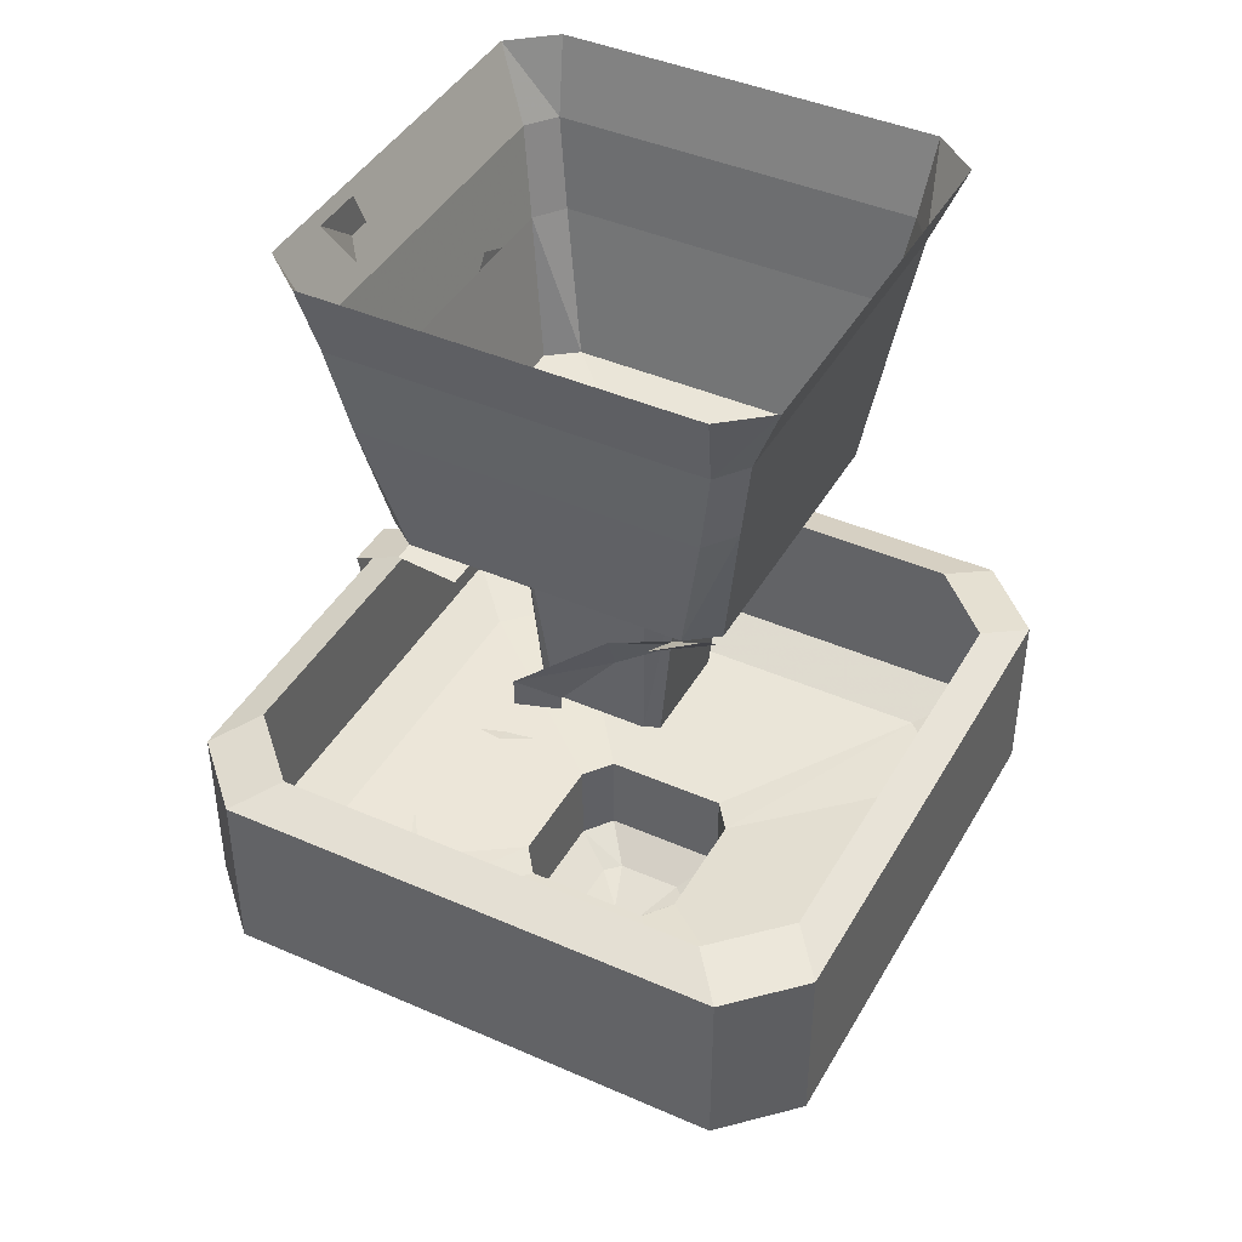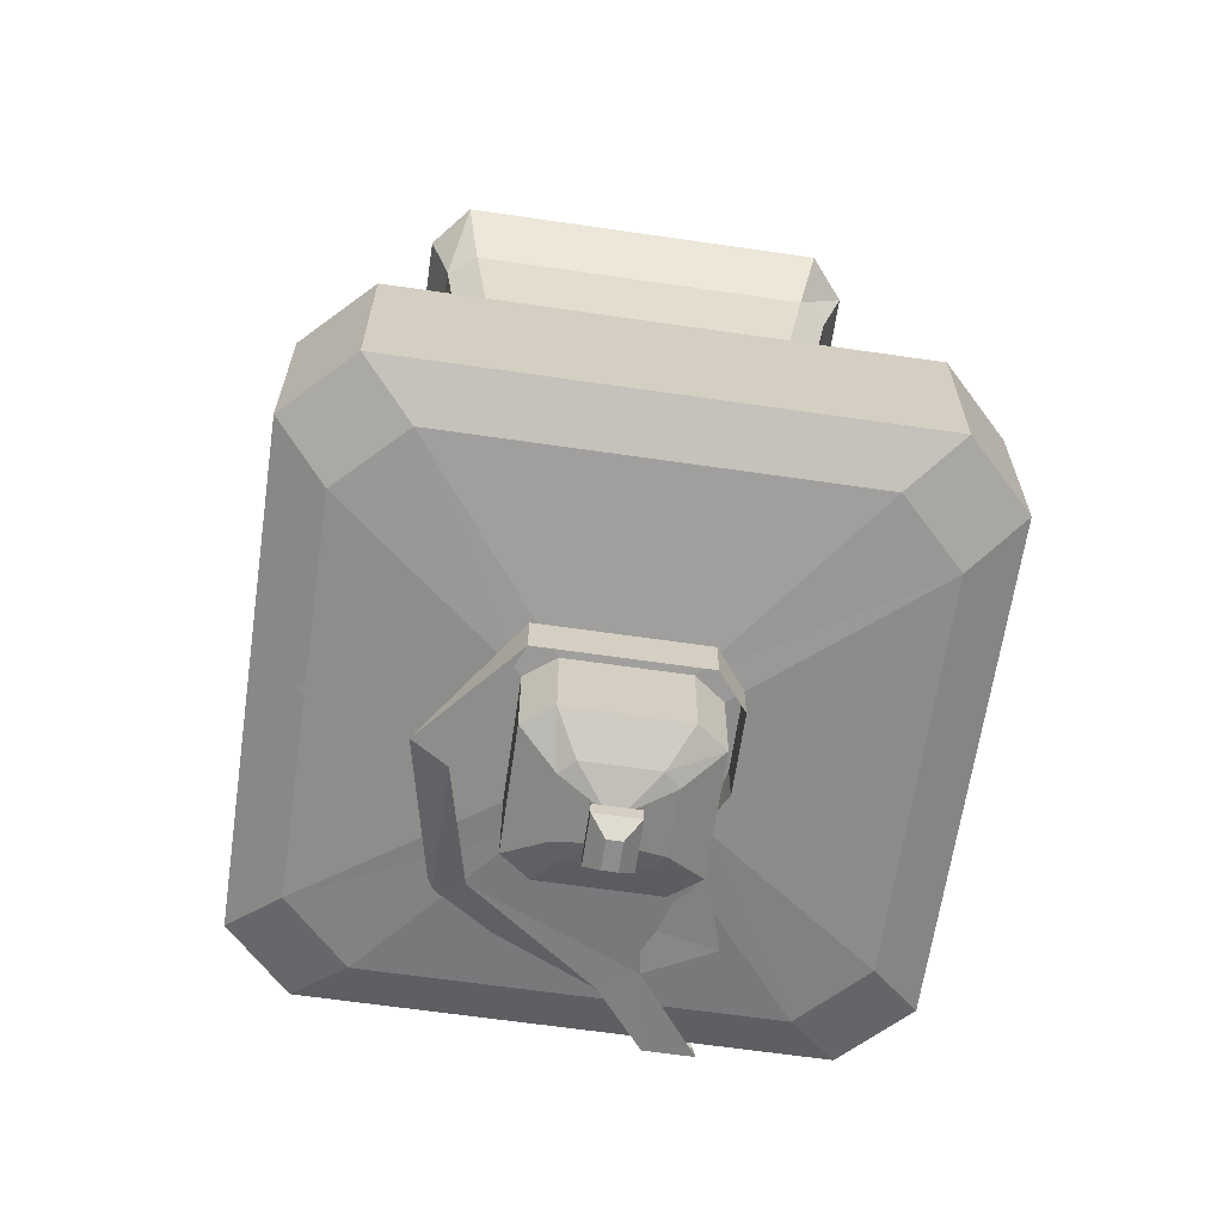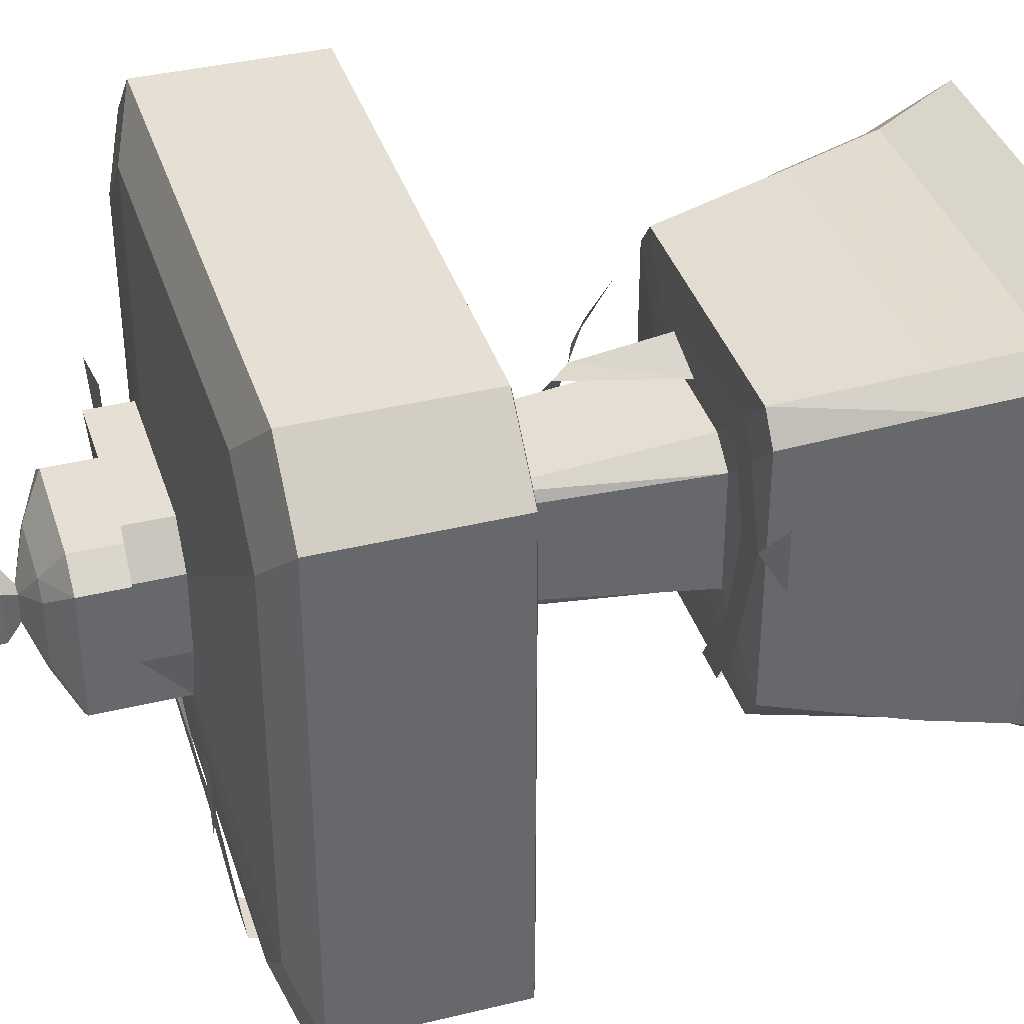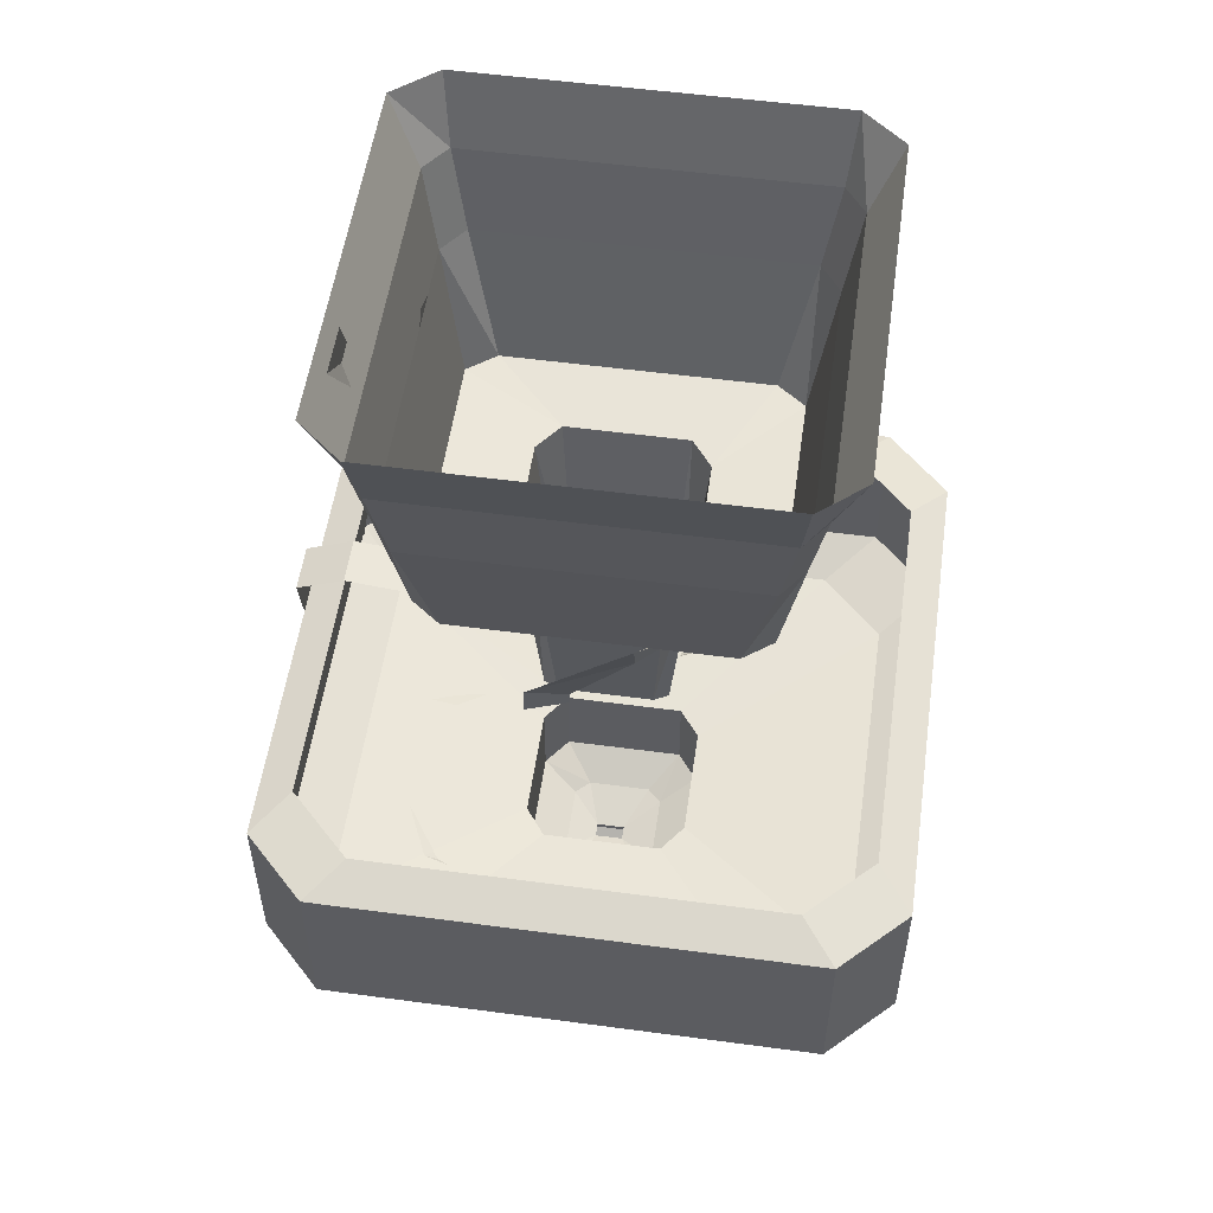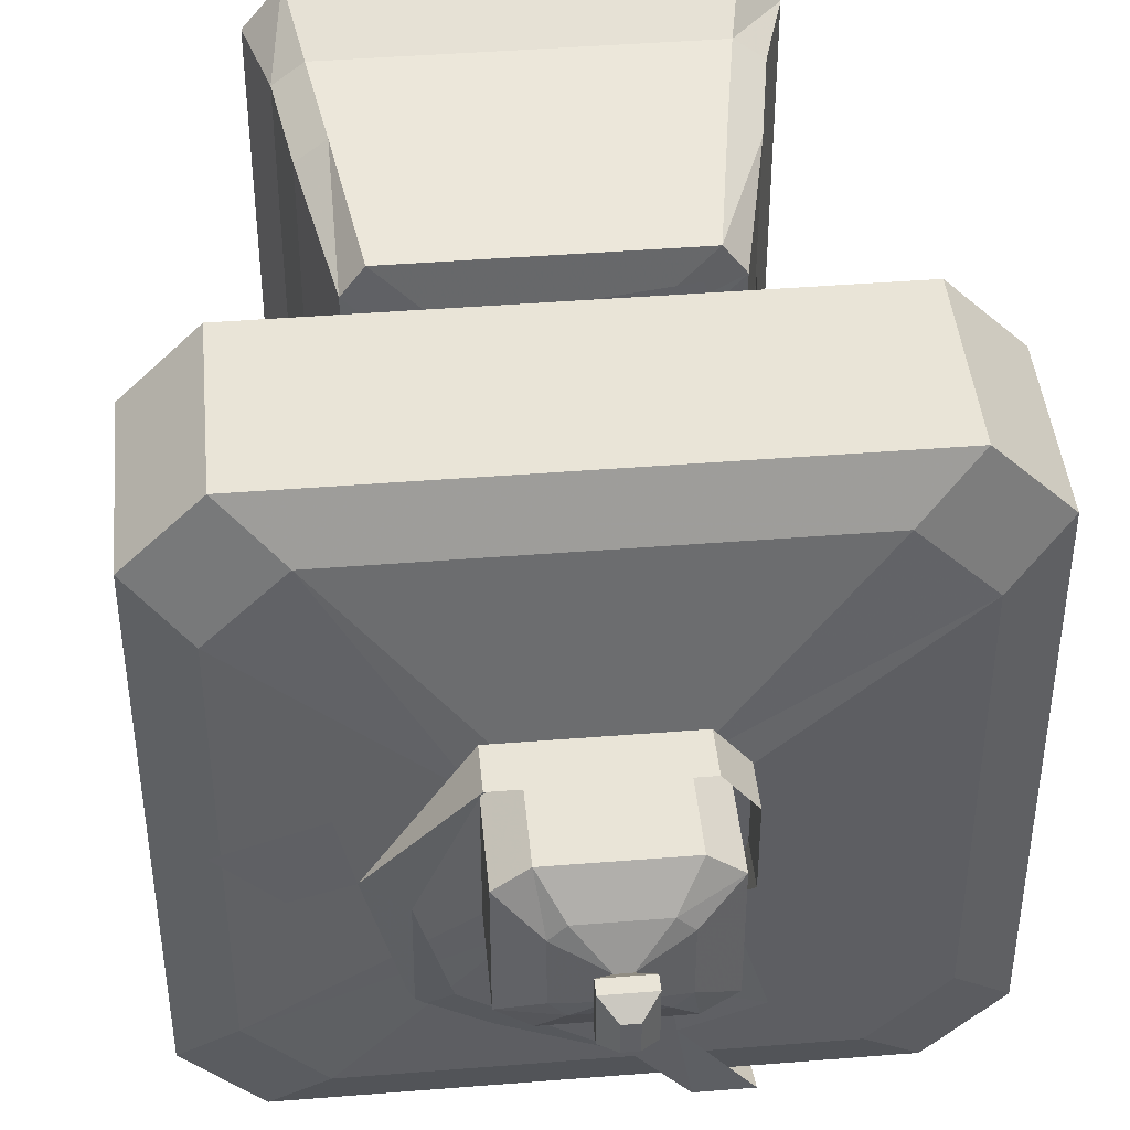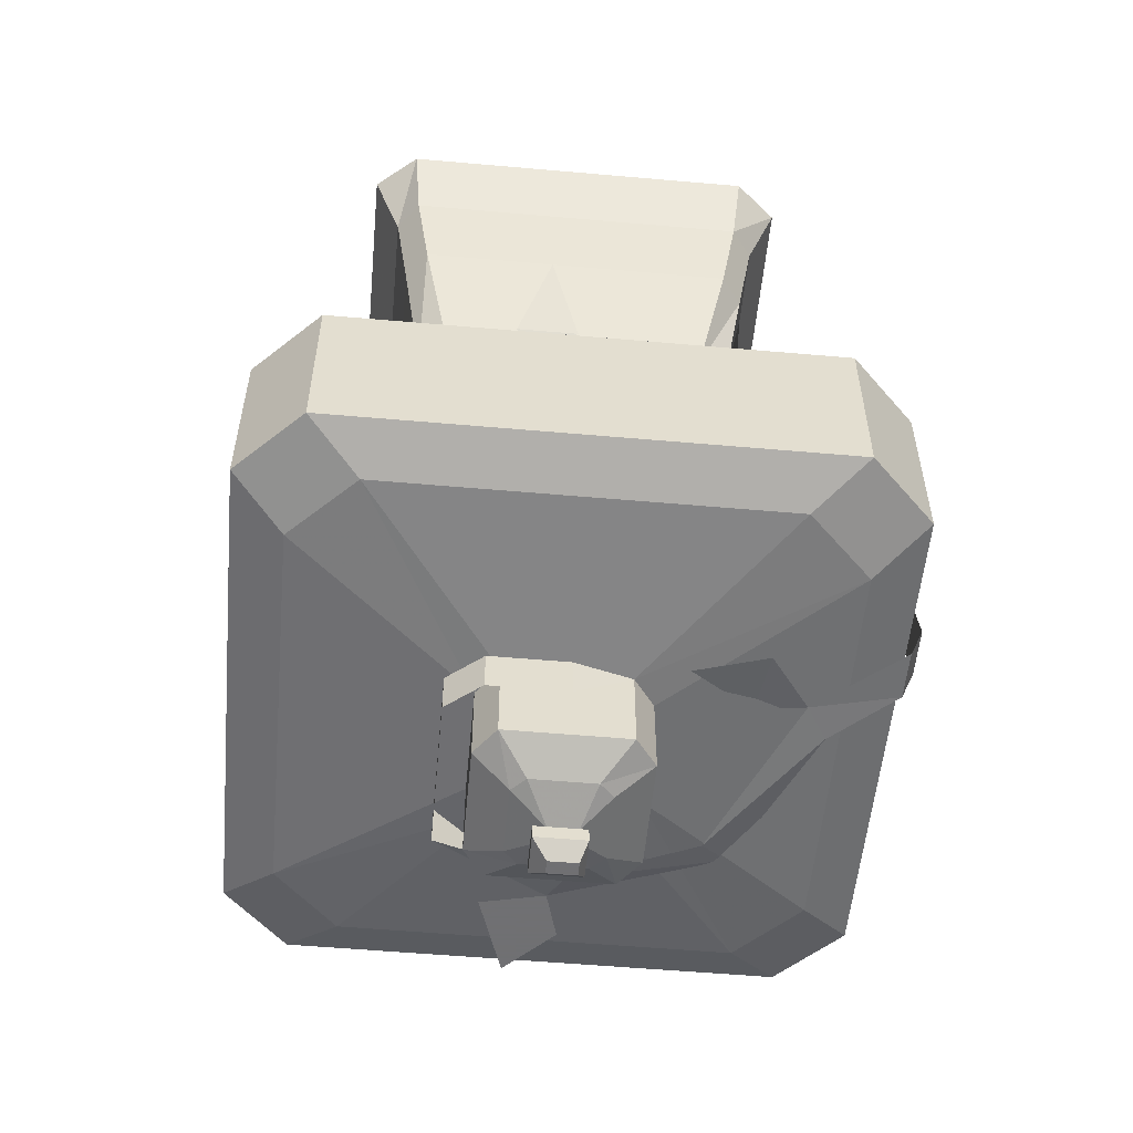
<metadata>
{"format":"obj","ext":"obj","renderer":"f3d","projection":"perspective","resolution":1024,"background":"white","views":[{"elev":42.5,"azim":-62.3,"up":"+Y"},{"elev":-64.6,"azim":-8.3,"up":"+Y"},{"elev":38.1,"azim":72.8,"up":"+Z"},{"elev":54.0,"azim":-81.9,"up":"+Y"},{"elev":43.3,"azim":-5.4,"up":"+Z"},{"elev":-55.0,"azim":84.7,"up":"+Y"}]}
</metadata>
<code>
v 0.1094 -0.8672 0.007812
v 0.09375 -0.8203 -0.05469
v 0.1094 -0.8203 0.007812
v 0.1094 -0.8203 0.09375
v 0.1094 -0.8672 0.09375
v 0.07812 -0.8203 0.1328
v 0.07812 -0.8672 0.1328
v -0.09375 -0.8203 0.1328
v -0.09375 -0.8672 0.1328
v -0.1875 -0.8359 0.007812
v -0.1484 -0.8516 -0.007812
v -0.1484 -0.8047 -0.1797
v -0.1172 -0.8203 -0.1484
v 0.02344 -0.8047 -0.2578
v 0.0625 -0.8047 -0.2344
v 0.07812 -0.7969 -0.3281
v 0.1328 -0.7969 -0.3281
v 0.07812 -0.7578 -0.3438
v 0.1328 -0.7578 -0.3438
v 0.03906 -0.5859 -0.3438
v 0.09375 -0.5859 -0.3438
v 0.09375 -0.5625 -0.2891
v 0.03906 -0.5625 -0.2891
v 0.09375 -0.5703 -0.2188
v 0.03906 -0.5703 -0.2188
v 0.1328 -0.8203 -0.1875
v 0.05469 -0.8047 -0.1797
v 0.1094 -0.8203 -0.1094
v -0.2031 -0.8359 0.07812
v -0.2422 -0.8359 -0.007812
v -0.2969 -0.8359 0.04688
v -0.0625 -0.07031 -0.2188
v -0.07812 -0.1094 -0.2031
v -0.1484 0 -0.2188
v -0.09375 0 -0.2188
v 0.03906 -0.2109 -0.1875
v 0 -0.2109 -0.1875
v 0.09375 -0.3281 -0.1641
v 0.05469 -0.3281 -0.1641
v 0.1328 -0.3281 -0.09375
v 0.1094 -0.3281 -0.07031
v 0.1719 -0.3281 0.04688
v 0.1328 -0.3281 0.03906
v 0.1328 -0.3281 0.1562
v 0.1094 -0.3281 0.1172
v -0.05469 -0.3281 0.1328
v 0 -0.3281 0.1172
v -0.07812 -0.4219 0.1016
v -0.05469 -0.4453 0.1016
v -0.1094 -0.4219 0.04688
v -0.09375 -0.4609 0.04688
v -0.09375 -0.5391 -0.07031
v -0.07812 -0.5547 -0.02344
v -0.09375 -0.5703 -0.07031
v -0.07812 -0.5703 -0.02344
v 0.07812 -0.1562 -0.1875
v 0.09375 -0.2422 -0.1875
v 0.1641 -0.1953 -0.1875
v -0.09375 -0.1953 -0.2031
v -0.1172 -0.1328 -0.2031
v -0.1484 -0.2266 -0.2031
v 0.1875 -0.3047 0.007812
v 0.1875 -0.3047 0.07812
v 0.2031 -0.1719 0.03906
v -0.07812 -0.4062 0.1484
v -0.1172 -0.4062 0.09375
v -0.1172 -0.3672 0.1562
v 0.09375 -0.3281 0.07812
v 0.09375 -0.3281 -0.05469
v 0.1719 -0.3203 -0.1328
v 0.1719 -0.3203 0.1562
v 0.0625 -0.3281 0.1016
v 0.05469 -0.5703 0.07812
v 0.0625 -0.5703 0.0625
v 0.0625 -0.5703 -0.03906
v 0.0625 -0.3281 -0.07812
v 0.1484 -0.3203 -0.1641
v 0.1719 -0.1719 -0.1875
v 0.2031 -0.1719 -0.1641
v 0.2031 -0.1719 0.1875
v 0.1484 -0.3203 0.1875
v -0.0625 -0.3281 0.1016
v -0.05469 -0.5703 0.07812
v -0.1484 -0.3203 0.1875
v -0.09375 -0.3281 0.07812
v -0.0625 -0.5703 0.0625
v -0.09375 -0.3281 -0.05469
v -0.1719 -0.3203 0.1562
v -0.1719 -0.3203 -0.1328
v -0.0625 -0.3281 -0.07812
v -0.05469 -0.5703 -0.05469
v -0.0625 -0.5703 -0.03906
v -0.1484 -0.3203 -0.1641
v -0.1719 -0.1719 -0.1875
v -0.1875 -0.07812 -0.2031
v 0.1875 -0.07812 -0.2031
v 0.2188 -0.07812 -0.1797
v 0.2188 -0.07812 0.2031
v 0.1719 -0.1719 0.2109
v -0.1719 -0.1719 0.2109
v -0.2031 -0.1719 -0.1641
v -0.2188 -0.07812 -0.1797
v -0.2422 0 -0.1875
v -0.2031 0 -0.2344
v 0.2031 0 -0.2344
v 0.2422 0 -0.1875
v 0.2422 0 0.2109
v 0.1875 -0.07812 0.2266
v -0.1875 -0.07812 0.2266
v -0.2031 -0.1719 0.1875
v -0.2188 -0.07812 0.2031
v -0.2422 0 0.2109
v 0.05469 -0.5703 -0.05469
v 0.3438 -0.7734 -0.2578
v 0.3438 -0.7734 0.2812
v 0.2891 -0.7969 0.2266
v 0.2891 -0.7969 -0.2031
v 0.2734 -0.7734 -0.3281
v 0.2734 -0.6797 -0.3281
v 0.3438 -0.6797 -0.2578
v 0.3438 -0.6797 0.2812
v 0.2734 -0.7734 0.3516
v 0.2188 -0.7969 0.2969
v 0.0625 -0.8203 0.1016
v 0.09375 -0.8203 0.07812
v 0.2188 -0.7969 -0.2734
v -0.2734 -0.7734 -0.3281
v -0.2734 -0.6797 -0.3281
v 0.2734 -0.6172 -0.3281
v 0.3438 -0.6172 -0.2578
v 0.3438 -0.6172 0.2812
v 0.2734 -0.6797 0.3516
v -0.2734 -0.7734 0.3516
v -0.2188 -0.7969 0.2969
v -0.0625 -0.8203 0.1016
v -0.0625 -0.9141 0.1016
v 0.0625 -0.9141 0.1016
v 0.09375 -0.9141 0.07812
v 0.09375 -0.9141 -0.05469
v 0.0625 -0.8203 -0.07812
v -0.2188 -0.7969 -0.2734
v -0.3438 -0.7734 -0.2578
v -0.3438 -0.6797 -0.2578
v -0.2734 -0.6172 -0.3281
v -0.2734 -0.5859 -0.3281
v 0.2734 -0.5859 -0.3281
v 0.3438 -0.5859 -0.2578
v 0.3438 -0.5859 0.2812
v 0.2734 -0.6172 0.3516
v -0.2734 -0.6797 0.3516
v -0.3438 -0.7734 0.2812
v -0.2891 -0.7969 0.2266
v -0.09375 -0.8203 0.07812
v -0.09375 -0.9141 0.07812
v -0.05469 -0.9375 0.04688
v -0.03906 -0.9375 0.0625
v 0.03906 -0.9375 0.0625
v 0.05469 -0.9375 0.04688
v 0.05469 -0.9375 -0.02344
v 0.0625 -0.9141 -0.07812
v -0.0625 -0.8203 -0.07812
v -0.2891 -0.7969 -0.2031
v -0.3438 -0.6797 0.2812
v -0.3438 -0.6172 0.2812
v -0.3438 -0.6172 -0.2578
v -0.3438 -0.5859 -0.2578
v -0.2969 -0.5703 -0.2188
v -0.2266 -0.5703 -0.2891
v 0.2266 -0.5703 -0.2891
v 0.2969 -0.5703 -0.2188
v 0.2969 -0.5703 0.2422
v 0.2734 -0.5859 0.3516
v -0.2734 -0.6172 0.3516
v -0.09375 -0.8203 -0.05469
v -0.09375 -0.9141 -0.05469
v -0.05469 -0.9375 -0.02344
v -0.007812 -0.9531 -0.007812
v -0.007812 -0.9531 0.02344
v 0.007812 -0.9531 0.02344
v 0.007812 -0.9531 -0.007812
v 0.03906 -0.9375 -0.03906
v -0.0625 -0.9141 -0.07812
v -0.03906 -0.9375 -0.03906
v 0.02344 -0.9688 -0.01562
v -0.02344 -0.9688 -0.01562
v -0.02344 -0.9688 0.03906
v 0.02344 -0.9688 0.03906
v 0.02344 -0.9844 0.03906
v 0.02344 -0.9844 -0.01562
v -0.02344 -0.9844 -0.01562
v -0.02344 -0.9844 0.03906
v -0.007812 -1 0.02344
v 0.007812 -1 0.02344
v 0.007812 -1 -0.007812
v -0.007812 -1 -0.007812
v 0.2266 -0.5703 0.3125
v -0.2266 -0.5703 0.3125
v -0.2734 -0.5859 0.3516
v -0.2969 -0.5703 0.2422
v -0.3438 -0.5859 0.2812
v -0.2031 0 0.2578
v 0.2031 0 0.2578
f 1 2 3
f 1 3 4
f 1 4 5
f 5 4 6
f 5 6 7
f 7 6 8
f 7 8 9
f 9 8 10
f 9 10 11
f 11 10 12
f 11 12 13
f 13 12 14
f 13 14 15
f 15 14 16
f 15 16 17
f 17 16 18
f 17 18 19
f 19 18 20
f 19 20 21
f 22 23 20
f 22 20 21
f 24 25 23
f 24 23 22
f 26 27 15
f 29 30 10
f 32 33 34
f 32 34 35
f 33 32 36
f 33 36 37
f 37 36 38
f 37 38 39
f 39 38 40
f 39 40 41
f 41 40 42
f 41 42 43
f 43 42 44
f 43 44 45
f 45 44 46
f 45 46 47
f 47 46 48
f 47 48 49
f 49 48 50
f 49 50 51
f 51 50 52
f 51 52 53
f 53 52 54
f 53 54 55
f 56 57 36
f 33 59 60
f 62 63 42
f 48 65 66
f 48 66 65
f 27 26 28
f 30 29 31
f 57 56 58
f 60 59 61
f 63 62 64
f 65 66 67
f 65 67 66
f 68 69 70
f 68 70 71
f 68 71 72
f 69 76 77
f 69 77 70
f 71 81 72
f 72 81 82
f 82 81 84
f 82 84 85
f 87 85 88
f 87 88 89
f 87 89 90
f 76 90 93
f 76 93 77
f 84 88 85
f 90 89 93
f 95 102 103
f 95 103 104
f 95 104 96
f 96 104 105
f 96 105 97
f 97 105 106
f 97 106 98
f 98 106 107
f 98 107 108
f 102 111 112
f 102 112 103
f 116 123 124
f 116 124 125
f 116 125 117
f 117 125 2
f 117 2 126
f 123 134 135
f 123 135 124
f 2 140 126
f 126 140 141
f 129 144 145
f 129 145 146
f 129 146 130
f 130 146 147
f 130 147 131
f 131 147 148
f 131 148 149
f 134 152 153
f 134 153 135
f 140 161 141
f 141 161 162
f 144 165 166
f 144 166 145
f 148 172 149
f 149 172 173
f 152 162 174
f 152 174 153
f 161 174 162
f 198 200 164
f 198 164 173
f 198 173 172
f 165 164 200
f 165 200 166
f 111 109 201
f 111 201 112
f 109 108 202
f 109 202 201
f 108 107 202
f 68 72 73
f 68 73 74
f 68 74 69
f 69 74 75
f 69 75 76
f 72 82 83
f 72 83 73
f 82 85 86
f 82 86 83
f 87 90 91
f 87 91 92
f 87 92 85
f 85 92 86
f 78 94 95
f 78 95 96
f 78 96 79
f 79 96 97
f 79 97 80
f 80 97 98
f 80 98 99
f 94 101 102
f 94 102 95
f 98 108 99
f 99 108 100
f 100 108 109
f 100 109 110
f 101 110 111
f 101 111 102
f 90 76 113
f 90 113 91
f 76 75 113
f 119 128 129
f 119 129 120
f 120 129 130
f 120 130 121
f 121 130 131
f 121 131 132
f 124 135 136
f 124 136 137
f 124 137 125
f 125 137 138
f 125 138 2
f 2 138 139
f 2 139 140
f 128 143 144
f 128 144 129
f 131 149 132
f 132 149 150
f 135 153 154
f 135 154 136
f 139 160 140
f 140 160 161
f 143 163 164
f 143 164 165
f 143 165 144
f 149 173 150
f 150 173 163
f 153 174 175
f 153 175 154
f 160 182 161
f 161 182 174
f 174 182 175
f 173 164 163
f 110 109 111
f 70 77 78
f 70 78 79
f 70 79 71
f 71 79 80
f 71 80 81
f 77 93 94
f 77 94 78
f 80 99 81
f 81 99 84
f 84 99 100
f 84 100 88
f 93 89 101
f 93 101 94
f 100 110 88
f 88 110 89
f 89 110 101
f 114 115 116
f 114 116 117
f 114 117 118
f 114 118 119
f 114 119 120
f 114 120 115
f 115 120 121
f 115 121 122
f 115 122 123
f 115 123 116
f 117 126 118
f 118 126 127
f 118 127 128
f 118 128 119
f 121 132 122
f 122 132 133
f 122 133 134
f 122 134 123
f 126 141 127
f 127 141 142
f 127 142 143
f 127 143 128
f 132 150 133
f 133 150 151
f 133 151 152
f 133 152 134
f 136 154 155
f 136 155 156
f 136 156 137
f 137 156 157
f 137 157 138
f 138 157 158
f 138 158 139
f 139 158 159
f 139 159 160
f 141 162 142
f 142 162 151
f 142 151 163
f 142 163 143
f 145 166 167
f 145 167 168
f 145 168 146
f 146 168 169
f 146 169 147
f 147 169 170
f 147 170 148
f 148 170 171
f 148 171 172
f 150 163 151
f 151 162 152
f 154 175 176
f 154 176 155
f 155 176 177
f 155 177 178
f 155 178 156
f 156 178 157
f 157 178 179
f 157 179 158
f 158 179 159
f 159 179 180
f 159 180 181
f 159 181 160
f 160 181 182
f 175 182 183
f 175 183 176
f 176 183 177
f 177 183 180
f 182 181 183
f 183 181 180
f 196 197 198
f 196 198 172
f 196 172 171
f 199 167 166
f 199 166 200
f 199 200 197
f 197 200 198
f 177 180 184
f 177 184 185
f 177 185 178
f 178 185 186
f 178 186 179
f 179 186 187
f 179 187 180
f 180 187 184
f 184 187 188
f 184 188 189
f 184 189 185
f 185 189 190
f 185 190 186
f 186 190 191
f 186 191 187
f 187 191 188
f 188 191 192
f 188 192 193
f 188 193 189
f 189 193 194
f 189 194 190
f 190 194 195
f 190 195 191
f 191 195 192
f 192 195 194
f 192 194 193

</code>
